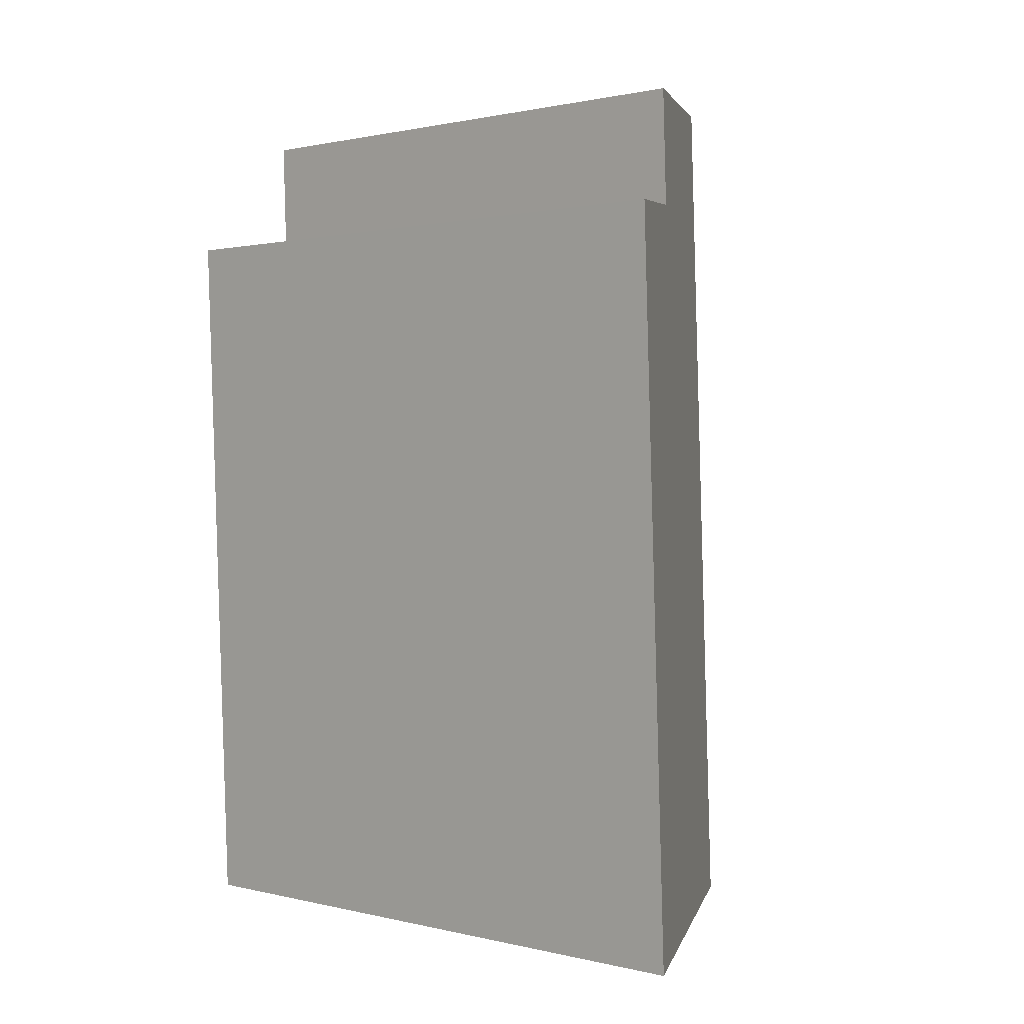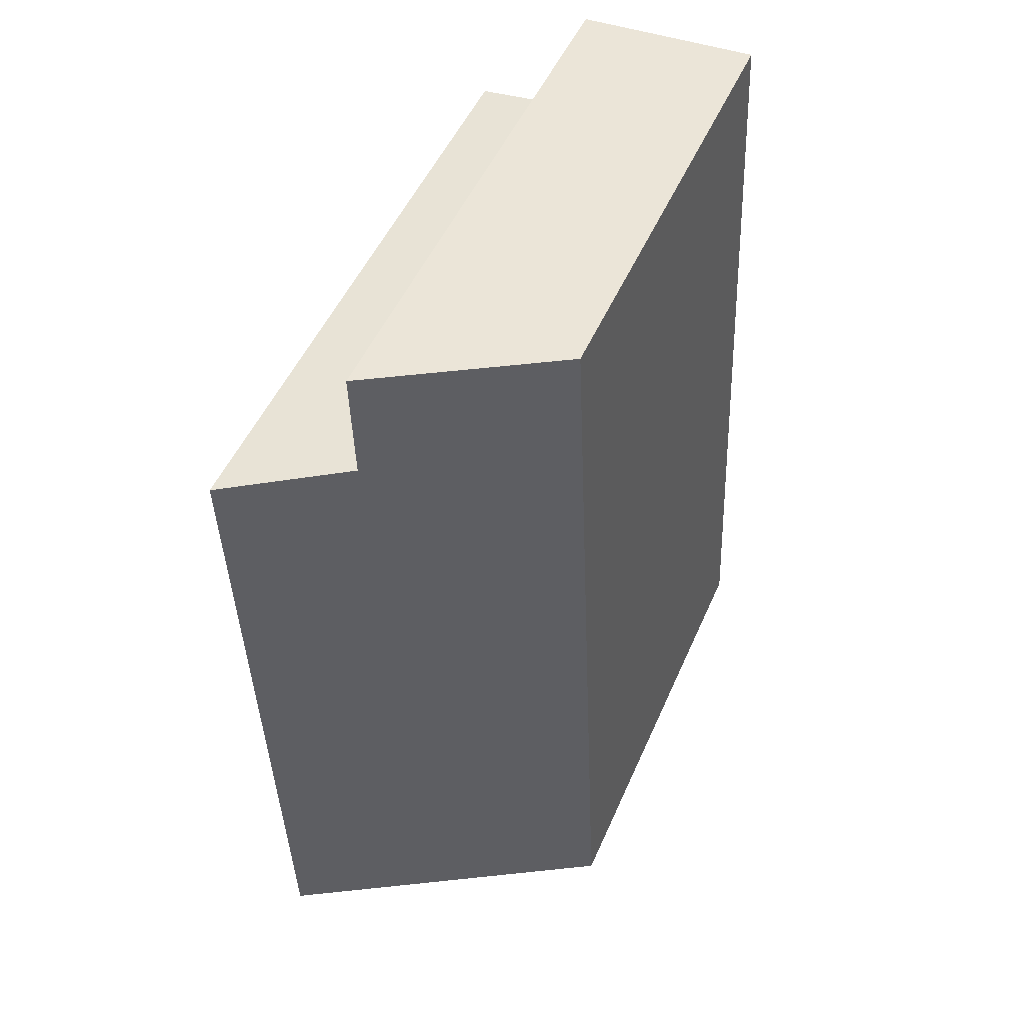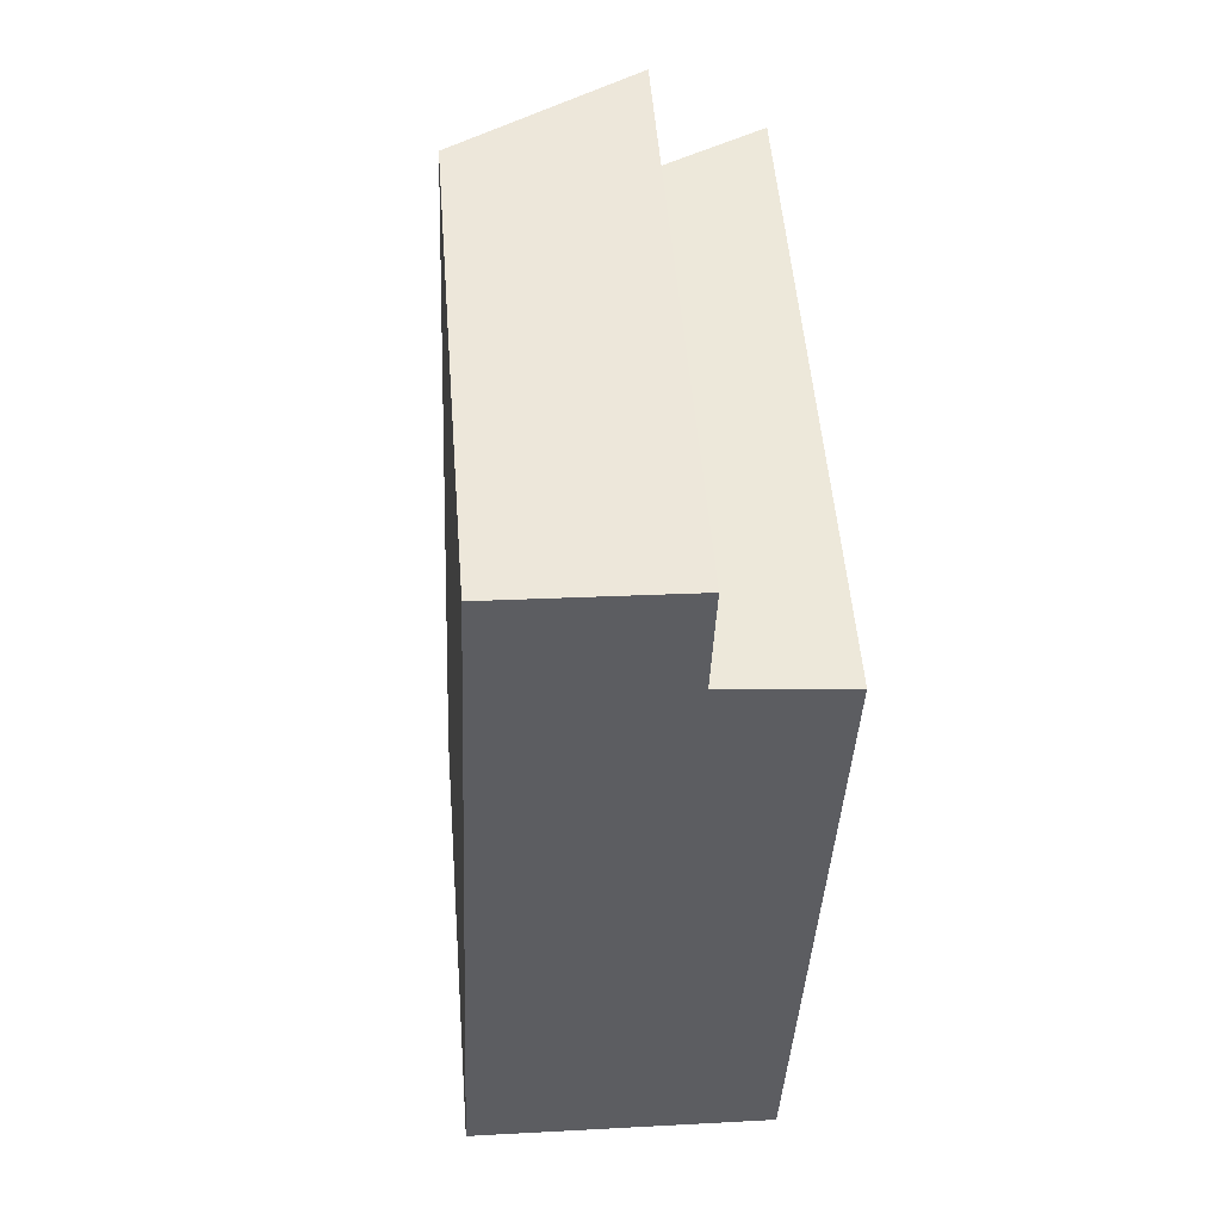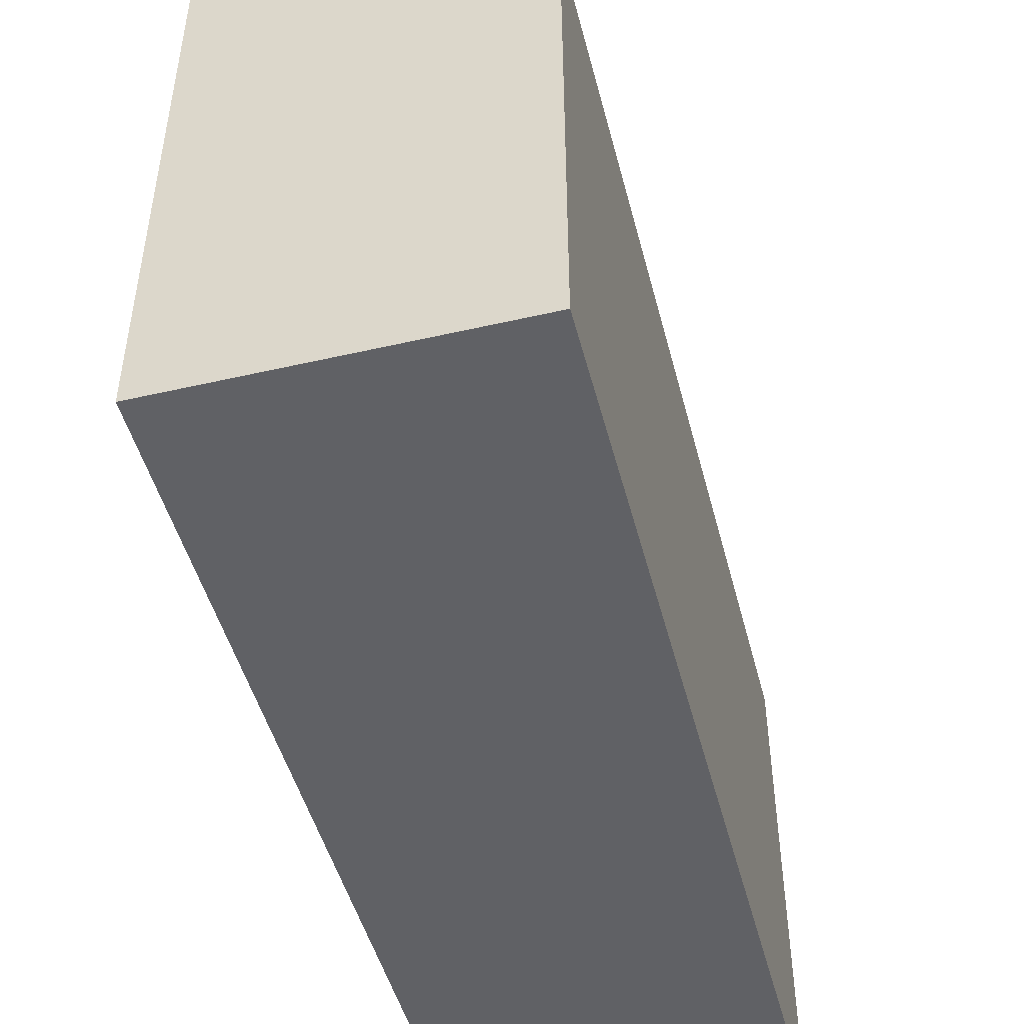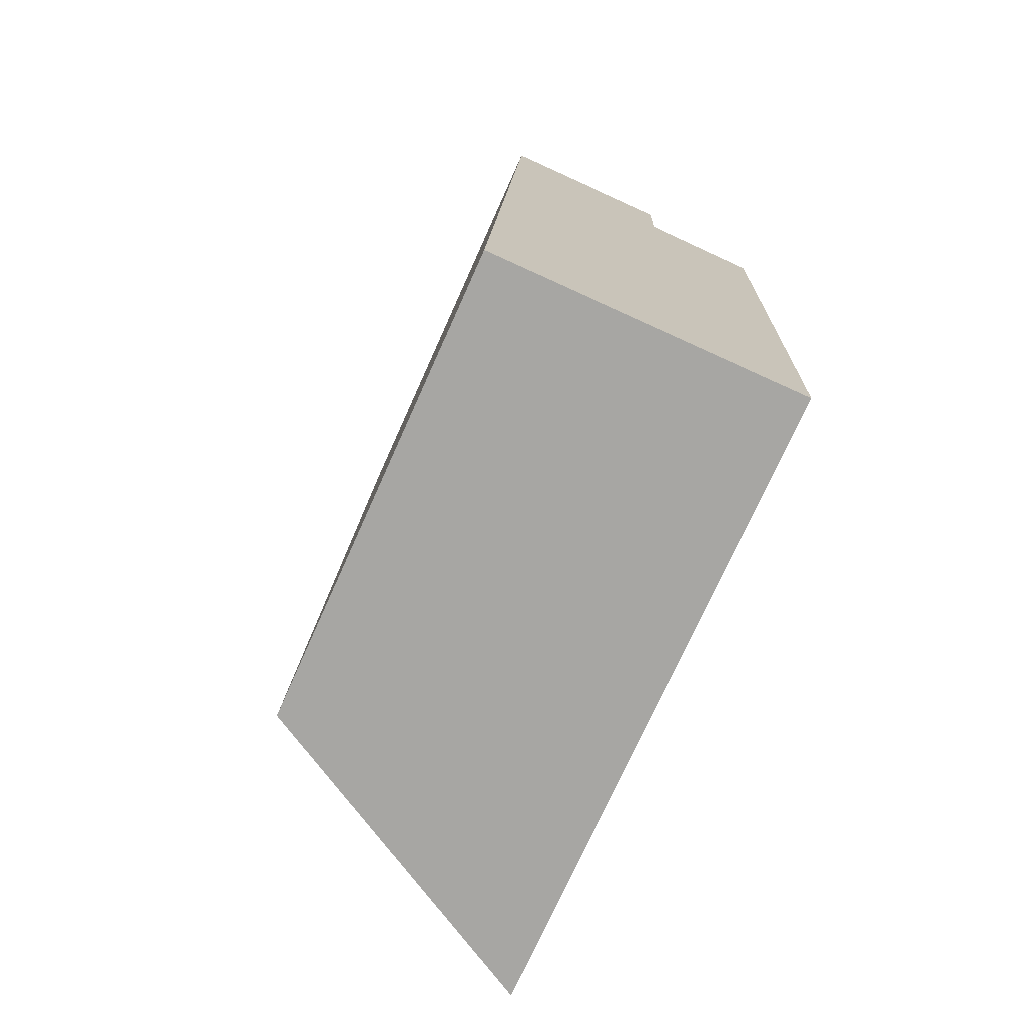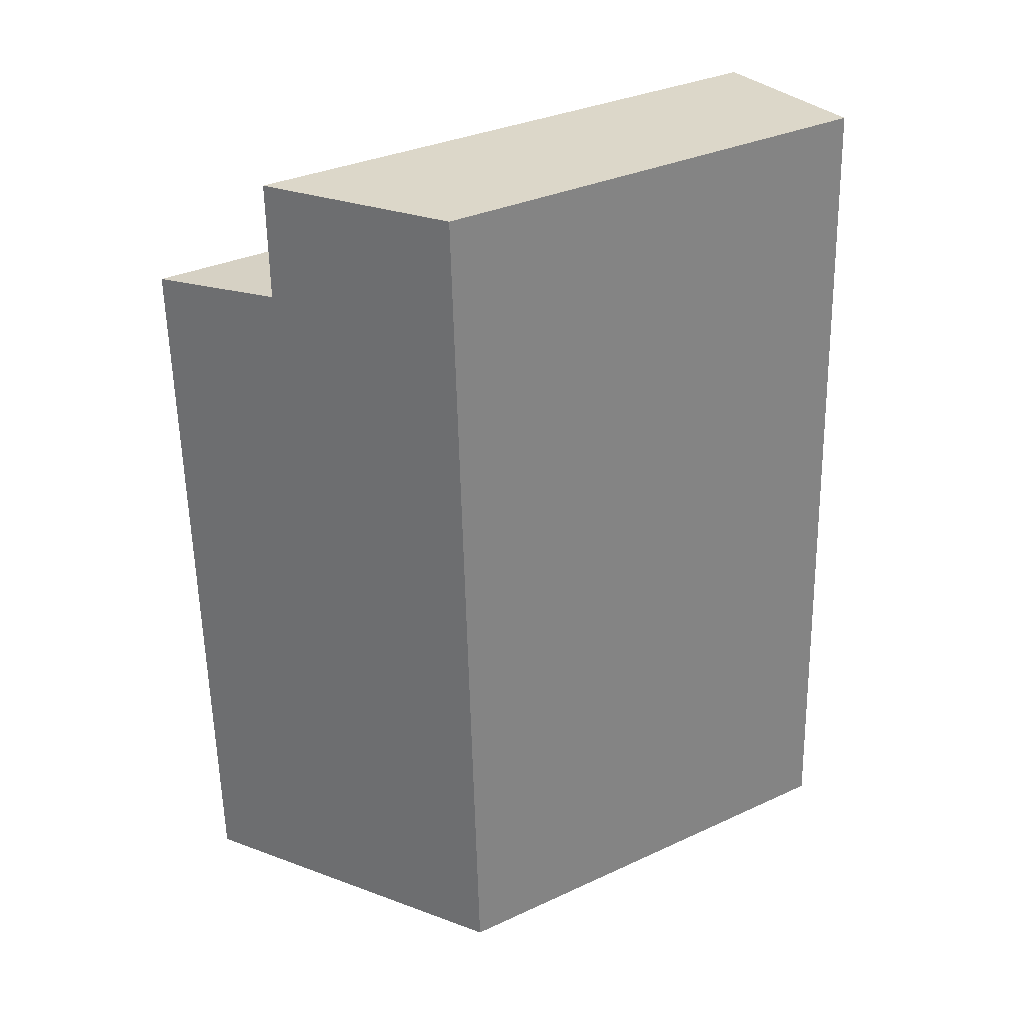
<metadata>
{"format":"obj","ext":"obj","renderer":"f3d","projection":"perspective","resolution":1024,"background":"white","views":[{"elev":1.0,"azim":131.5,"up":"+Z"},{"elev":50.2,"azim":-156.9,"up":"+Z"},{"elev":52.5,"azim":-4.5,"up":"+Z"},{"elev":-48.7,"azim":-163.0,"up":"+Y"},{"elev":-73.4,"azim":-24.1,"up":"+Z"},{"elev":32.9,"azim":-122.5,"up":"+Z"}]}
</metadata>
<code>
v  2.954 6.072 -0.135
v  2.065 5.415 7.015
v  3.213 6.04 6.893
v  0.372 4.469 8.205
v  2.101 5.407 8.127
v  0 4.469 2.736e-16
v  2.065 -4.295e-16 7.015
v  2.101 -4.976e-16 8.127
v  2.954 8.266e-18 -0.135
v  3.213 -4.221e-16 6.893
v  0.372 -5.024e-16 8.205
v  0 0 0
g defaultobject
f 1 2 3
f 2 4 5
f 4 2 6
f 6 2 1
f 5 7 2
f 7 5 8
f 3 9 1
f 9 3 10
f 2 10 3
f 10 2 7
f 4 8 5
f 8 4 11
f 9 6 1
f 6 9 12
f 12 4 6
f 4 12 11
f 10 12 9
f 12 10 7
f 12 7 11
f 11 7 8

</code>
